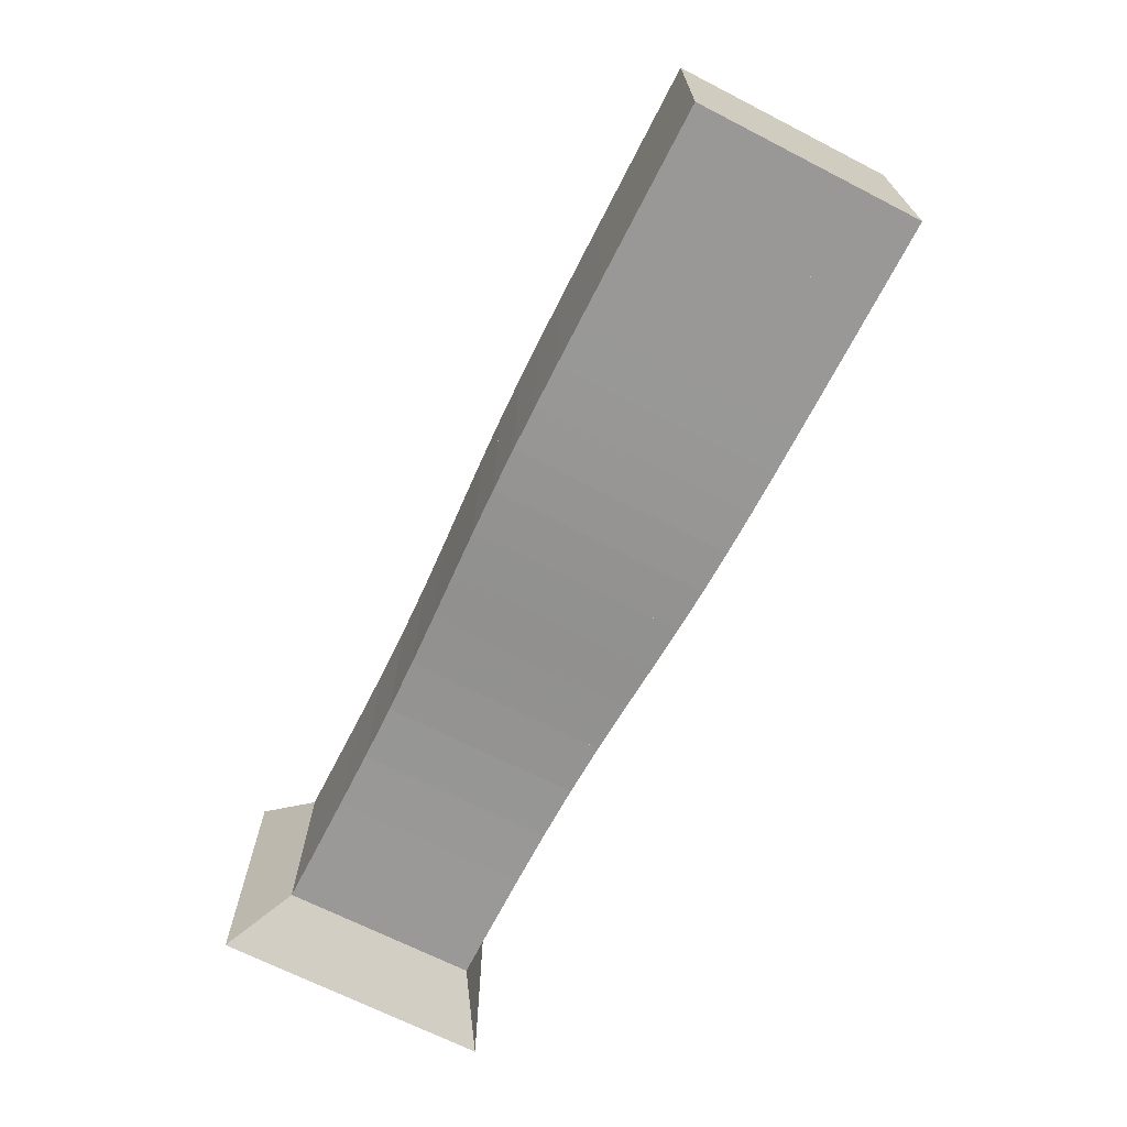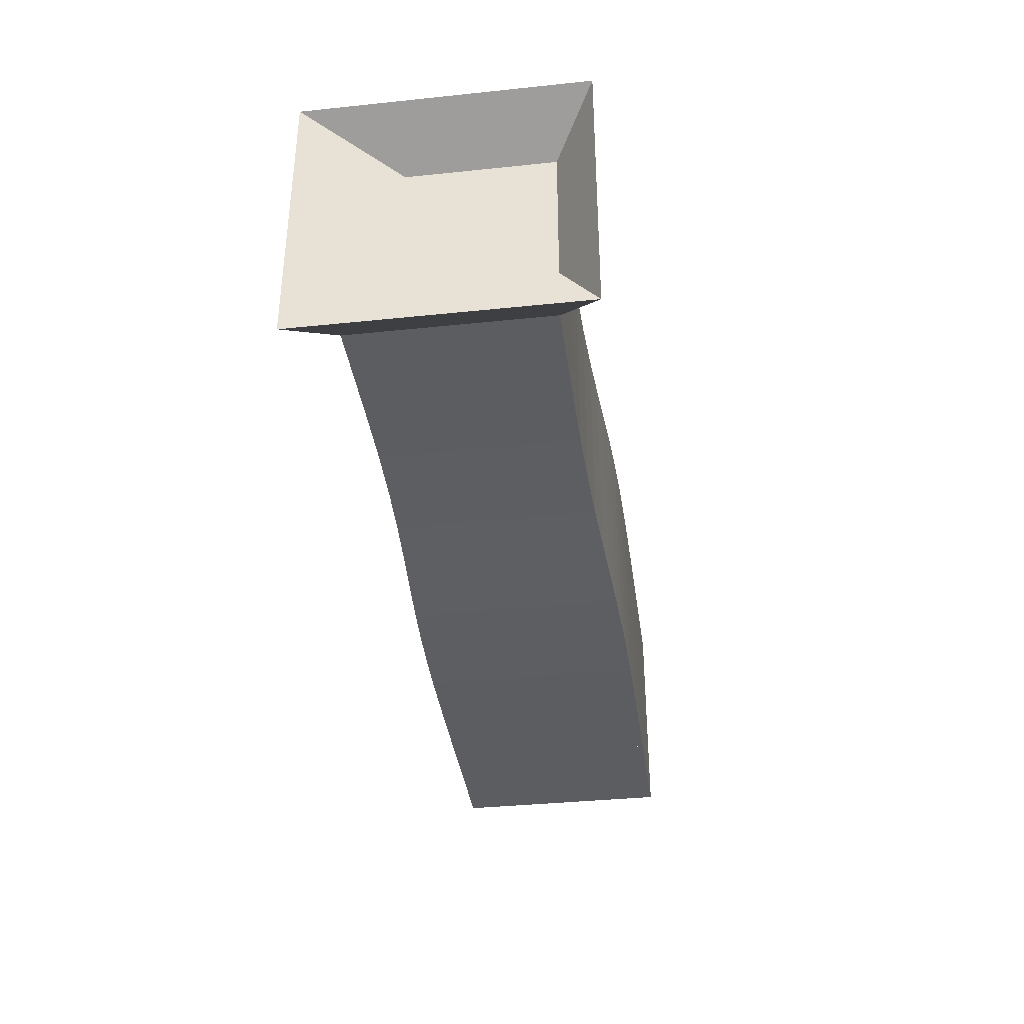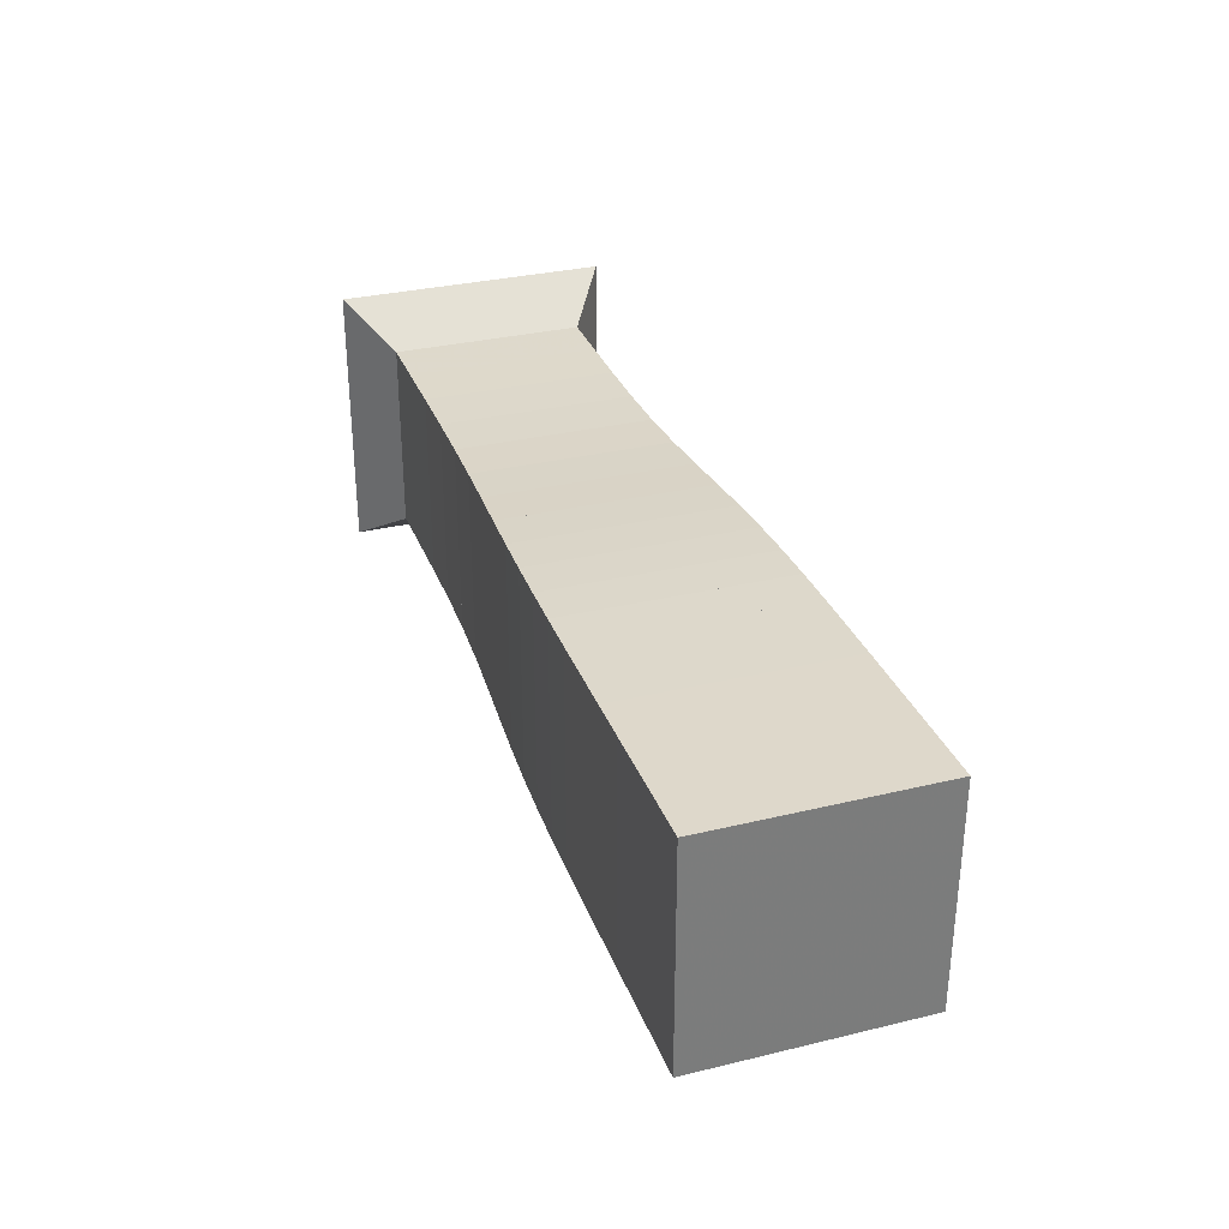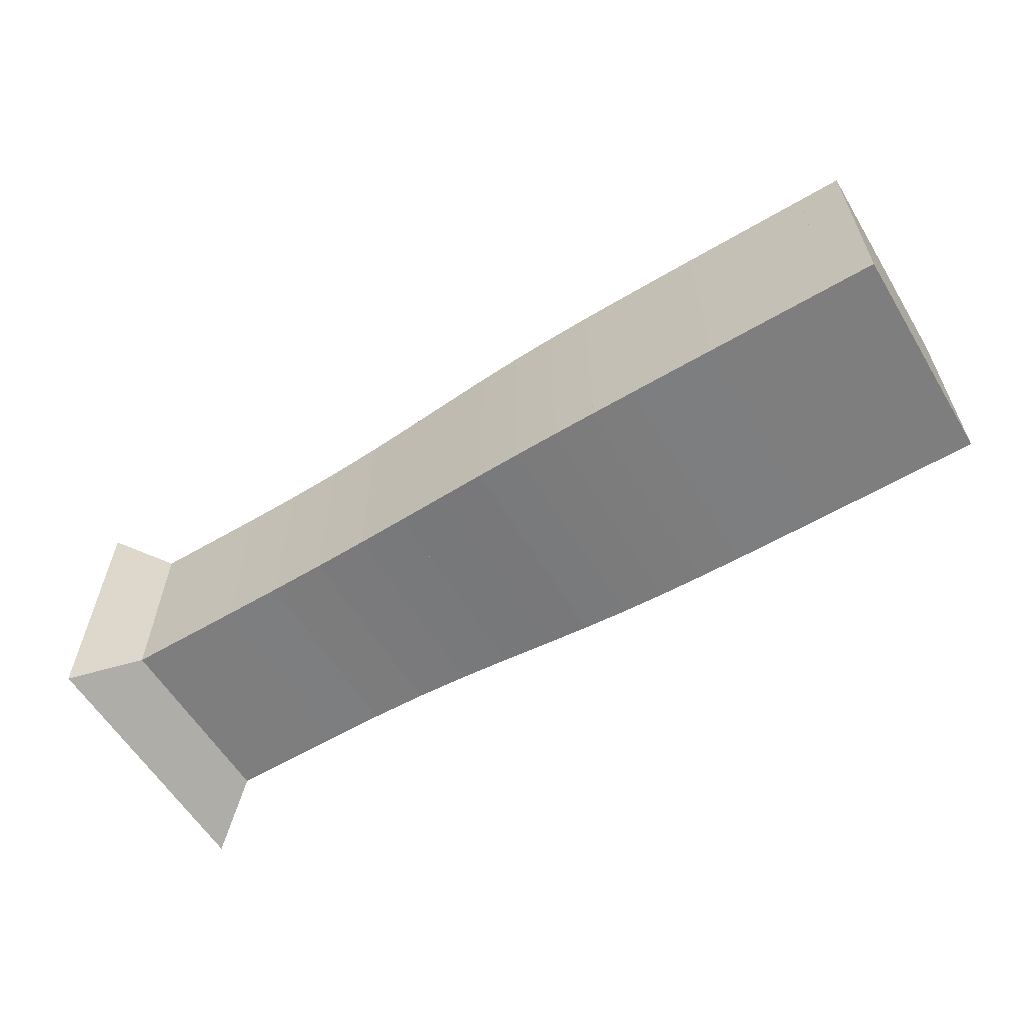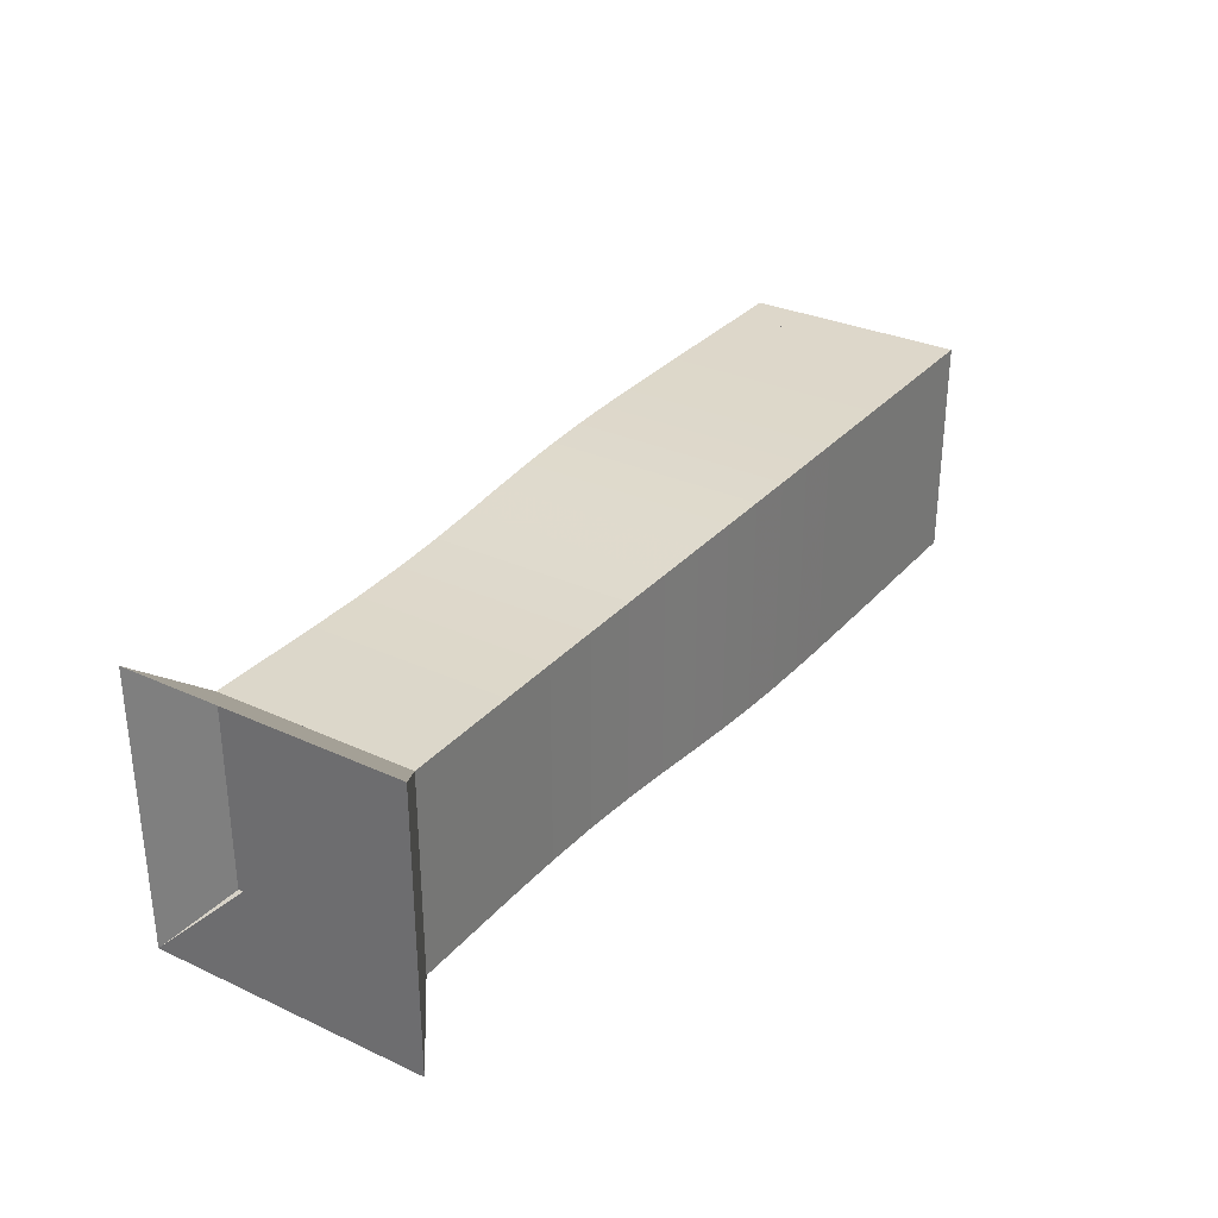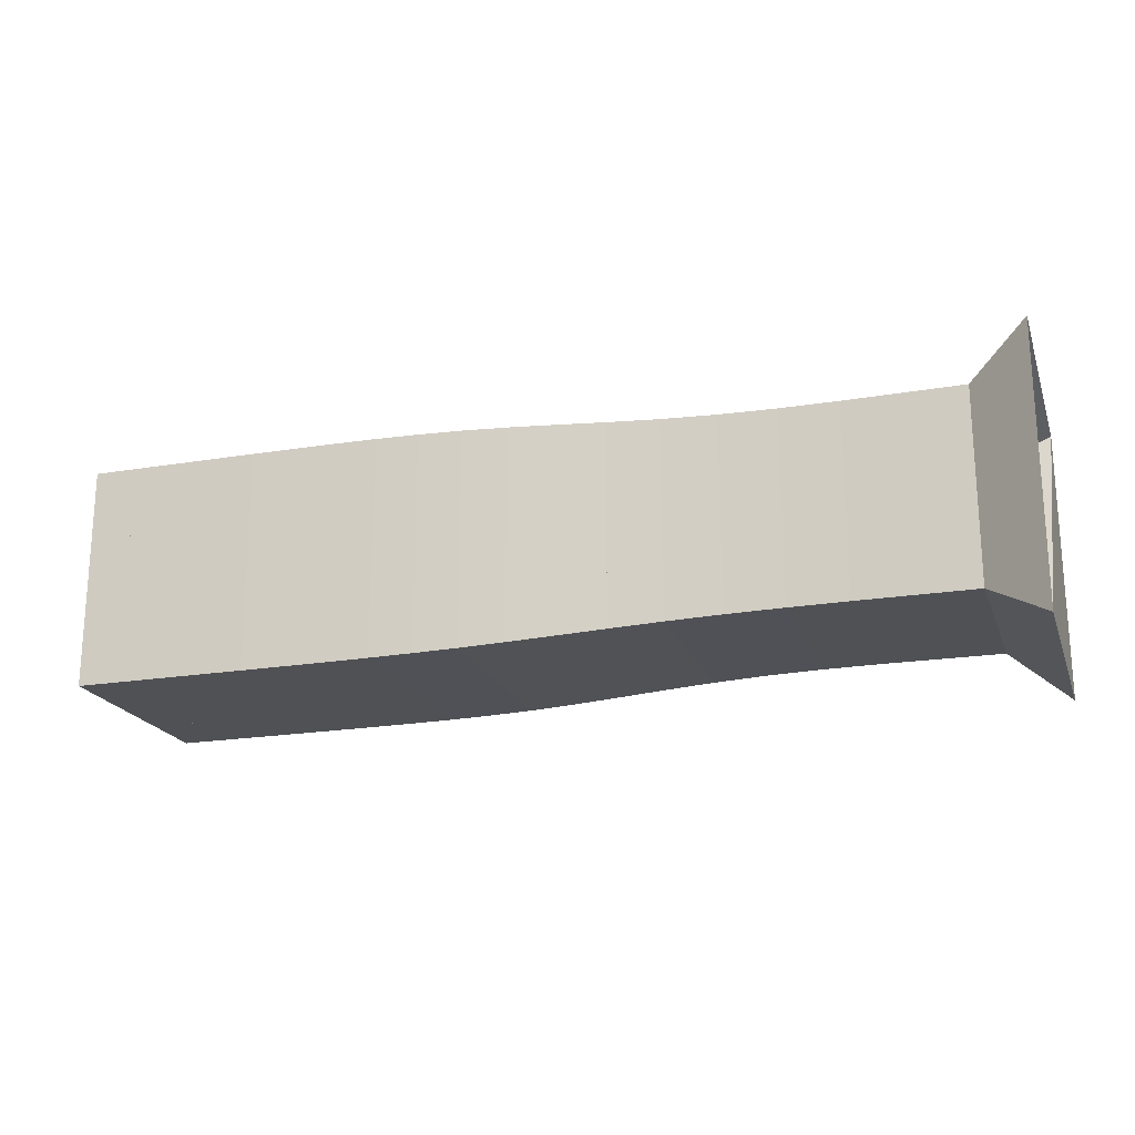
<metadata>
{"format":"obj","ext":"obj","renderer":"f3d","projection":"perspective","resolution":1024,"background":"white","views":[{"elev":-68.7,"azim":62.9,"up":"+Z"},{"elev":-36.7,"azim":-82.3,"up":"+Y"},{"elev":31.6,"azim":71.2,"up":"+Y"},{"elev":-59.4,"azim":31.2,"up":"+Y"},{"elev":30.9,"azim":-56.7,"up":"+Z"},{"elev":-20.1,"azim":-162.8,"up":"+Z"}]}
</metadata>
<code>
v 0 -0.25 -0.25
v 0 -0.25 0.25
v 0 0.25 0.25
v 0 0.25 -0.25
v 0.105 -0.177 -0.177
v 0.105 -0.177 0.177
v 0.105 0.177 0.177
v 0.105 0.177 -0.177
v 0.2105 -0.1766 -0.1766
v 0.2105 -0.1766 0.1766
v 0.2105 0.1766 0.1766
v 0.2105 0.1766 -0.1766
v 0.3164 -0.1762 -0.1762
v 0.3164 -0.1762 0.1762
v 0.3164 0.1762 0.1762
v 0.3164 0.1762 -0.1762
v 0.4219 -0.1766 -0.1766
v 0.4219 -0.1766 0.1766
v 0.4219 0.1766 0.1766
v 0.4219 0.1766 -0.1766
v 0.5253 -0.1784 -0.1784
v 0.5253 -0.1784 0.1784
v 0.5253 0.1784 0.1784
v 0.5253 0.1784 -0.1784
v 0.6248 -0.1818 -0.1818
v 0.6248 -0.1818 0.1818
v 0.6248 0.1818 0.1818
v 0.6248 0.1818 -0.1818
v 0.7194 -0.1865 -0.1865
v 0.7194 -0.1865 0.1865
v 0.7194 0.1865 0.1865
v 0.7194 0.1865 -0.1865
v 0.8091 -0.1915 -0.1915
v 0.8091 -0.1915 0.1915
v 0.8091 0.1915 0.1915
v 0.8091 0.1915 -0.1915
v 0.8947 -0.196 -0.196
v 0.8947 -0.196 0.196
v 0.8947 0.196 0.196
v 0.8947 0.196 -0.196
v 0.9775 -0.1994 -0.1994
v 0.9775 -0.1994 0.1994
v 0.9775 0.1994 0.1994
v 0.9775 0.1994 -0.1994
v 1.058 -0.2016 -0.2016
v 1.058 -0.2016 0.2016
v 1.058 0.2016 0.2016
v 1.058 0.2016 -0.2016
v 1.138 -0.2029 -0.2029
v 1.138 -0.2029 0.2029
v 1.138 0.2029 0.2029
v 1.138 0.2029 -0.2029
v 1.218 -0.2036 -0.2036
v 1.218 -0.2036 0.2036
v 1.218 0.2036 0.2036
v 1.218 0.2036 -0.2036
v 1.297 -0.2039 -0.2039
v 1.297 -0.2039 0.2039
v 1.297 0.2039 0.2039
v 1.297 0.2039 -0.2039
v 1.376 -0.204 -0.204
v 1.376 -0.204 0.204
v 1.376 0.204 0.204
v 1.376 0.204 -0.204
v 1.455 -0.2041 -0.2041
v 1.455 -0.2041 0.2041
v 1.455 0.2041 0.2041
v 1.455 0.2041 -0.2041
v 1.534 -0.2041 -0.2041
v 1.534 -0.2041 0.2041
v 1.534 0.2041 0.2041
v 1.534 0.2041 -0.2041
v 1.613 -0.2041 -0.2041
v 1.613 -0.2041 0.2041
v 1.613 0.2041 0.2041
v 1.613 0.2041 -0.2041
v 1.692 -0.2041 -0.2041
v 1.692 -0.2041 0.2041
v 1.692 0.2041 0.2041
v 1.692 0.2041 -0.2041
f 1 2 4 5
f 5 6 7 8
f 5 6 2 1
f 6 7 3 2
f 7 8 4 3
f 8 5 1 4
f 9 10 11 12
f 9 10 6 5
f 10 11 7 6
f 11 12 8 7
f 12 9 5 8
f 13 14 15 16
f 13 14 10 9
f 14 15 11 10
f 15 16 12 11
f 16 13 9 12
f 17 18 19 20
f 17 18 14 13
f 18 19 15 14
f 19 20 16 15
f 20 17 13 16
f 21 22 23 24
f 21 22 18 17
f 22 23 19 18
f 23 24 20 19
f 24 21 17 20
f 25 26 27 28
f 25 26 22 21
f 26 27 23 22
f 27 28 24 23
f 28 25 21 24
f 29 30 31 32
f 29 30 26 25
f 30 31 27 26
f 31 32 28 27
f 32 29 25 28
f 33 34 35 36
f 33 34 30 29
f 34 35 31 30
f 35 36 32 31
f 36 33 29 32
f 37 38 39 40
f 37 38 34 33
f 38 39 35 34
f 39 40 36 35
f 40 37 33 36
f 41 42 43 44
f 41 42 38 37
f 42 43 39 38
f 43 44 40 39
f 44 41 37 40
f 45 46 47 48
f 45 46 42 41
f 46 47 43 42
f 47 48 44 43
f 48 45 41 44
f 49 50 51 52
f 49 50 46 45
f 50 51 47 46
f 51 52 48 47
f 52 49 45 48
f 53 54 55 56
f 53 54 50 49
f 54 55 51 50
f 55 56 52 51
f 56 53 49 52
f 57 58 59 60
f 57 58 54 53
f 58 59 55 54
f 59 60 56 55
f 60 57 53 56
f 61 62 63 64
f 61 62 58 57
f 62 63 59 58
f 63 64 60 59
f 64 61 57 60
f 65 66 67 68
f 65 66 62 61
f 66 67 63 62
f 67 68 64 63
f 68 65 61 64
f 69 70 71 72
f 69 70 66 65
f 70 71 67 66
f 71 72 68 67
f 72 69 65 68
f 73 74 75 76
f 73 74 70 69
f 74 75 71 70
f 75 76 72 71
f 76 73 69 72
f 77 78 79 80
f 77 78 74 73
f 78 79 75 74
f 79 80 76 75
f 80 77 73 76

</code>
